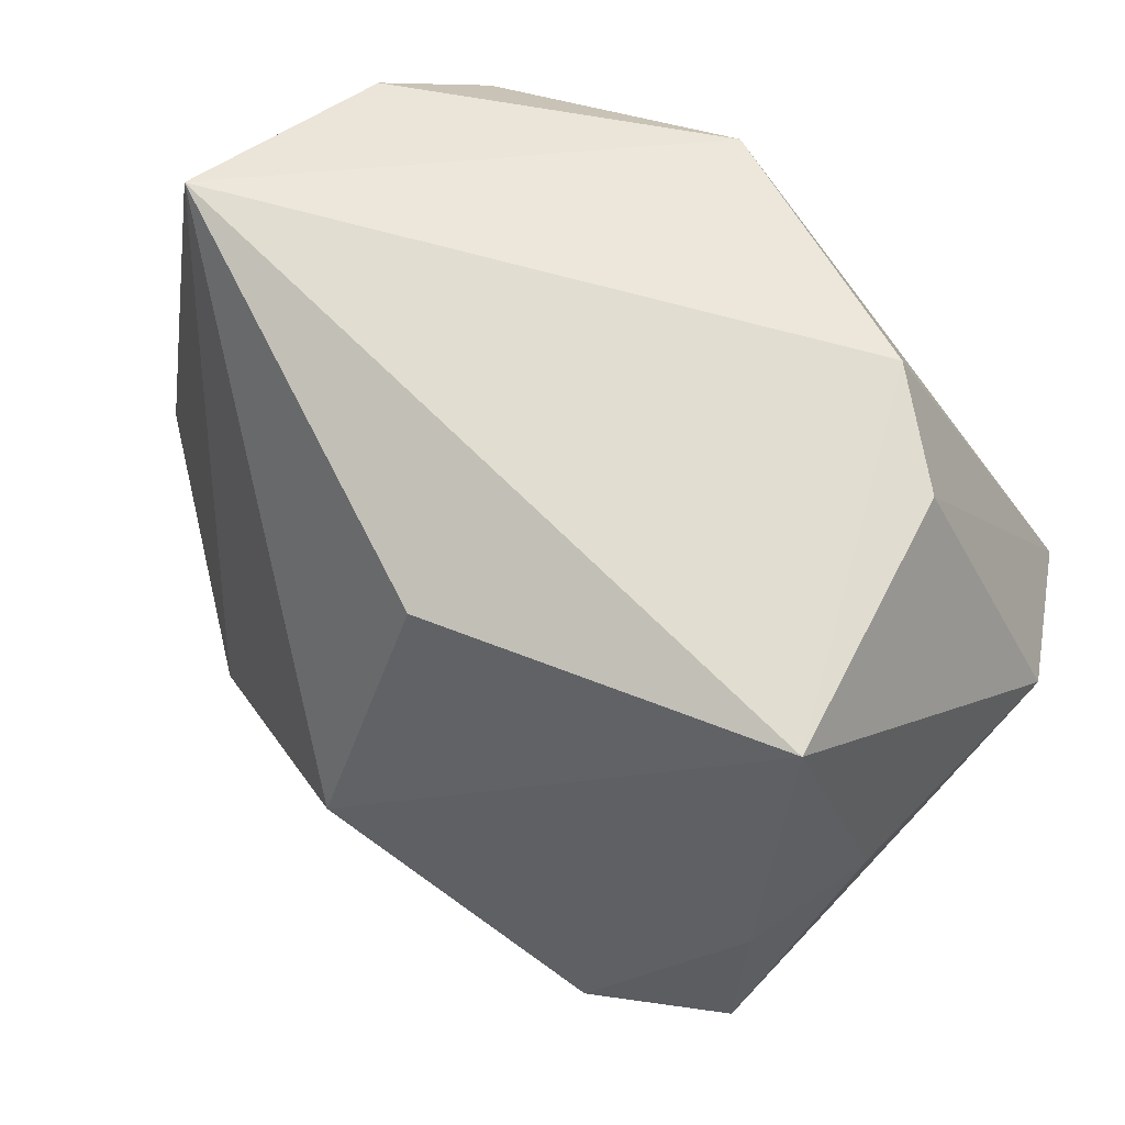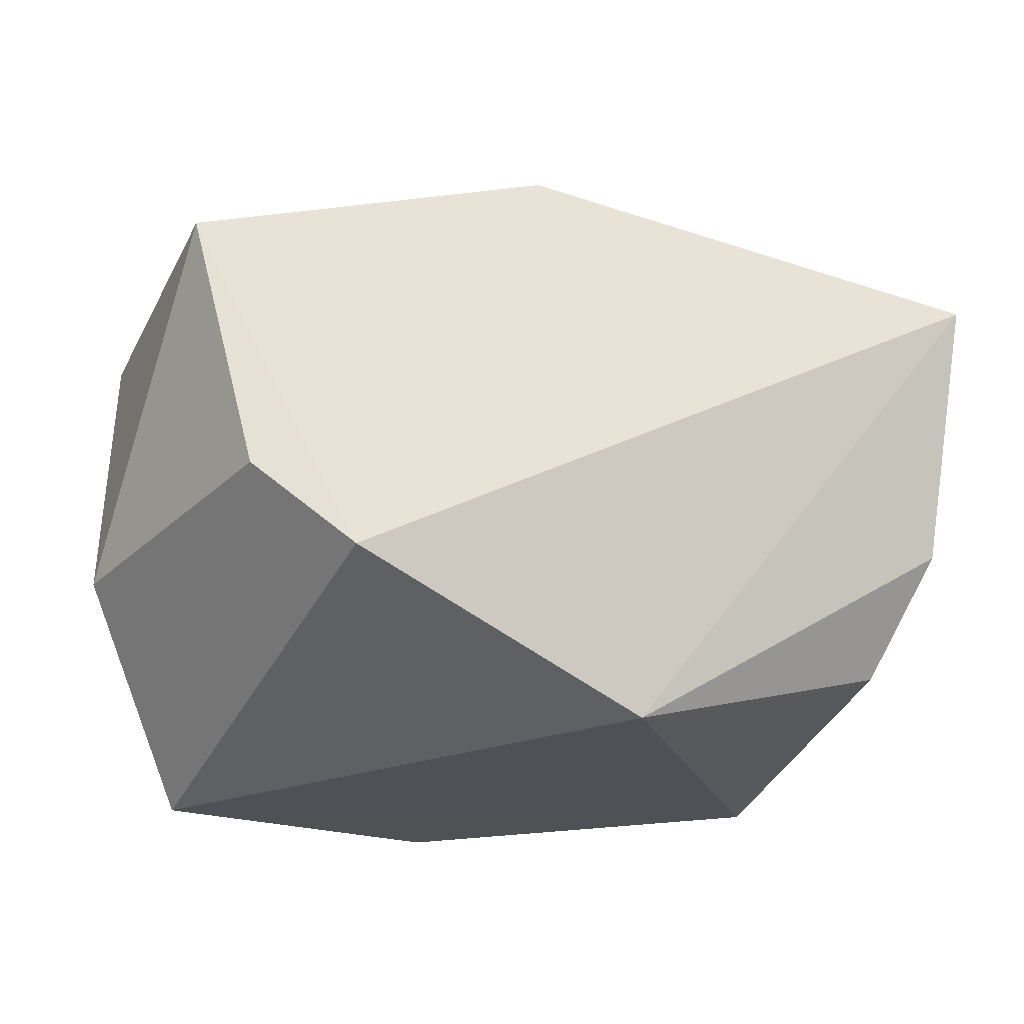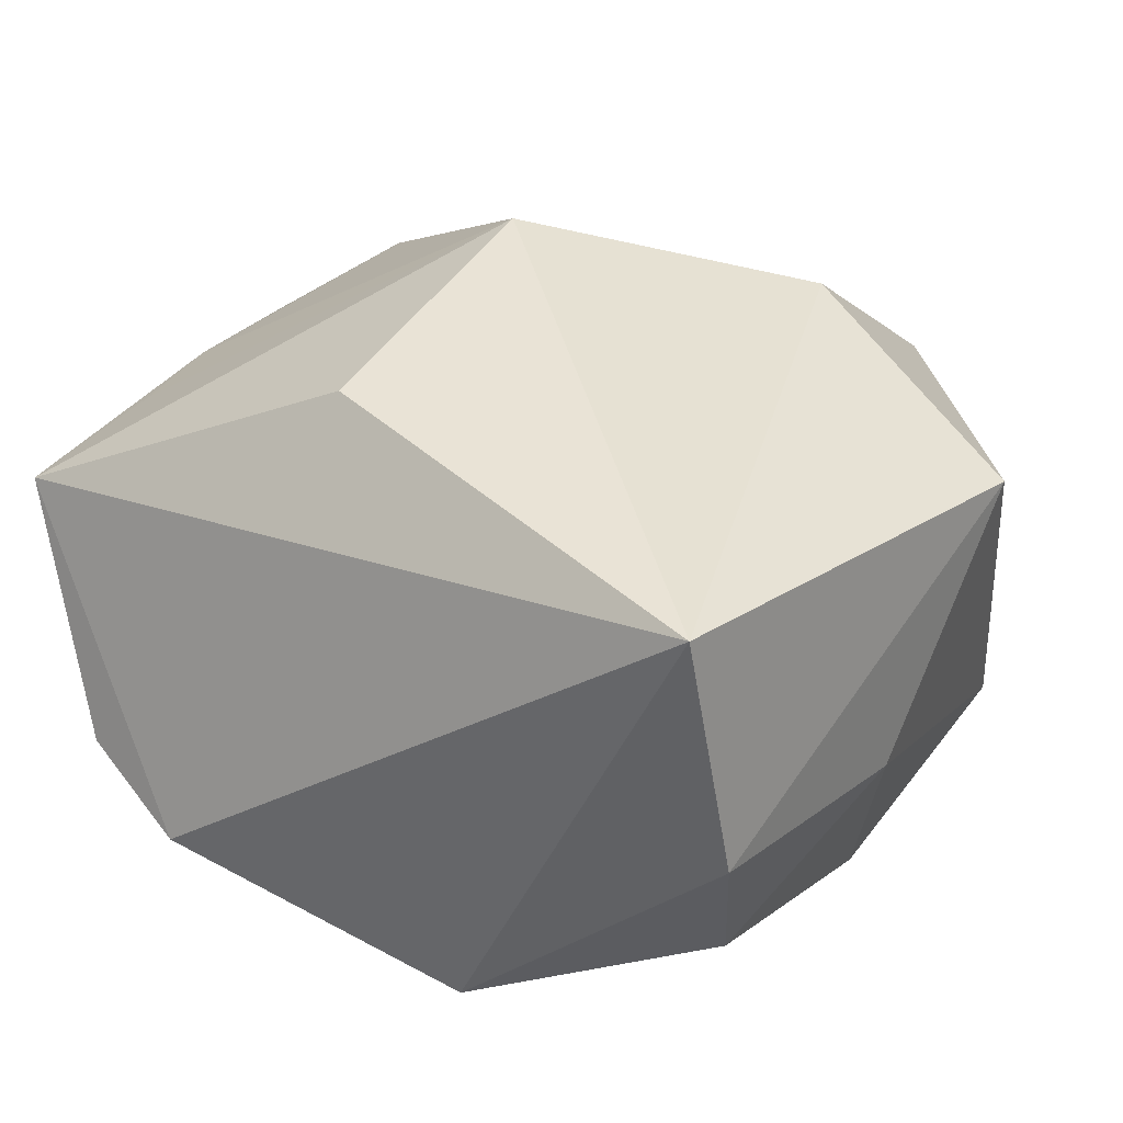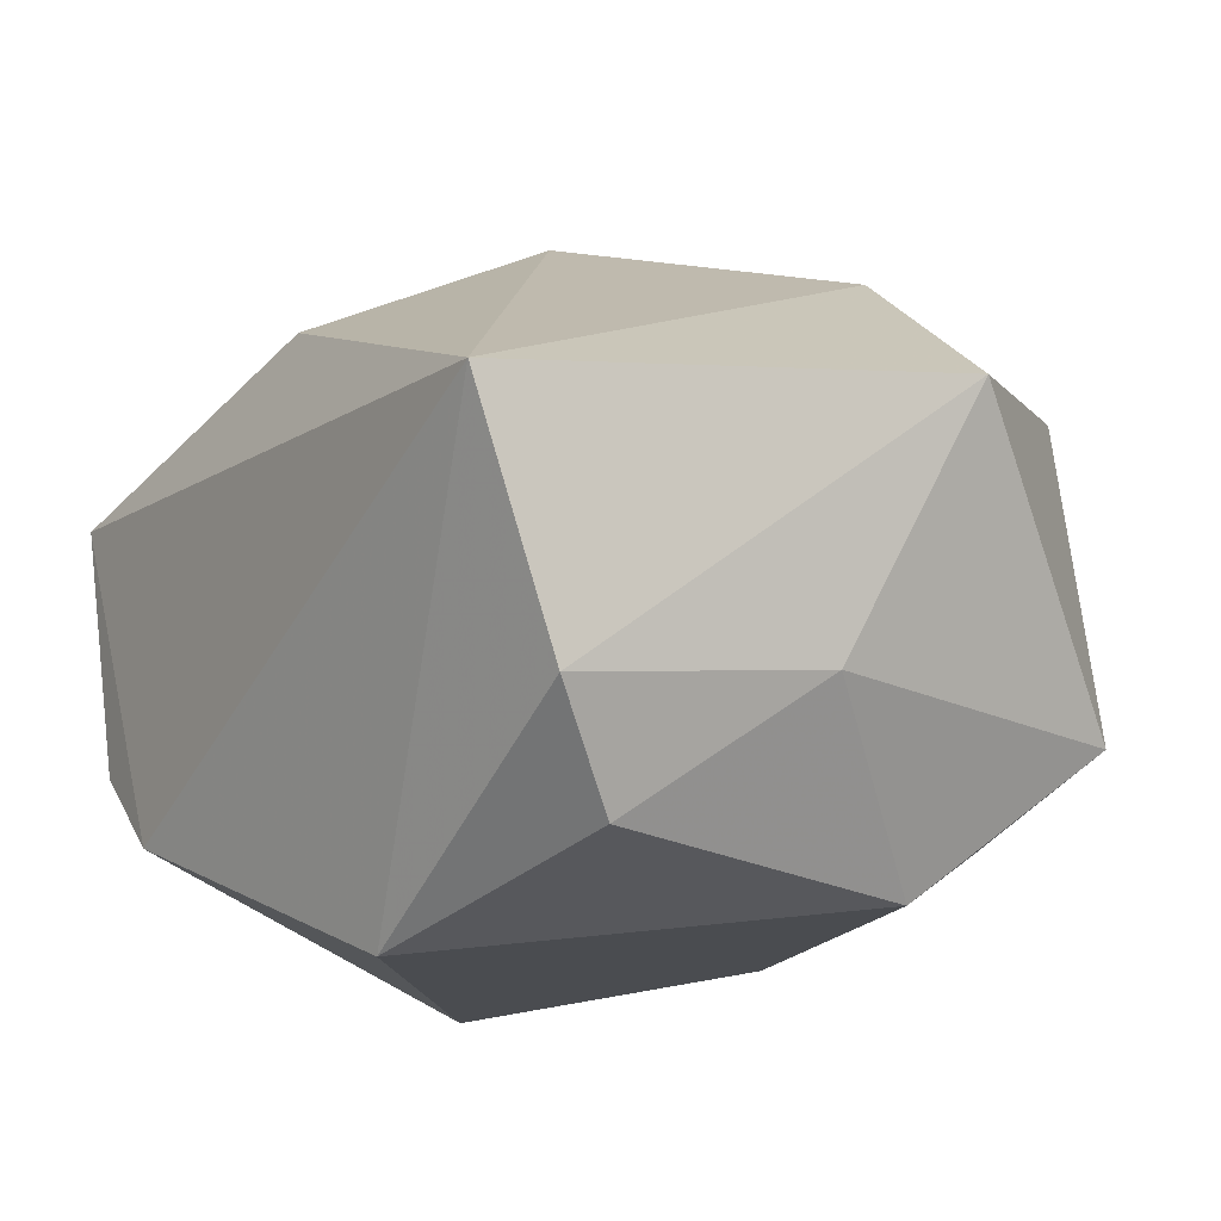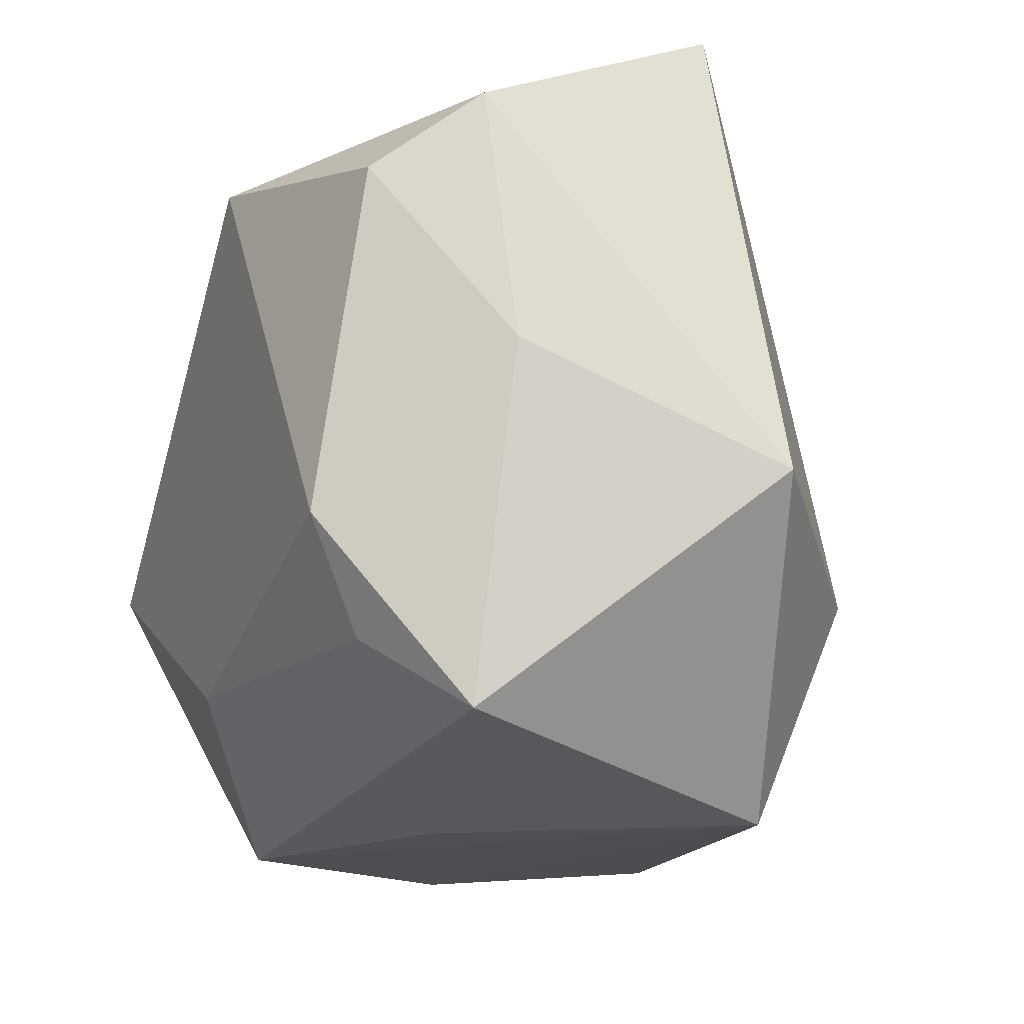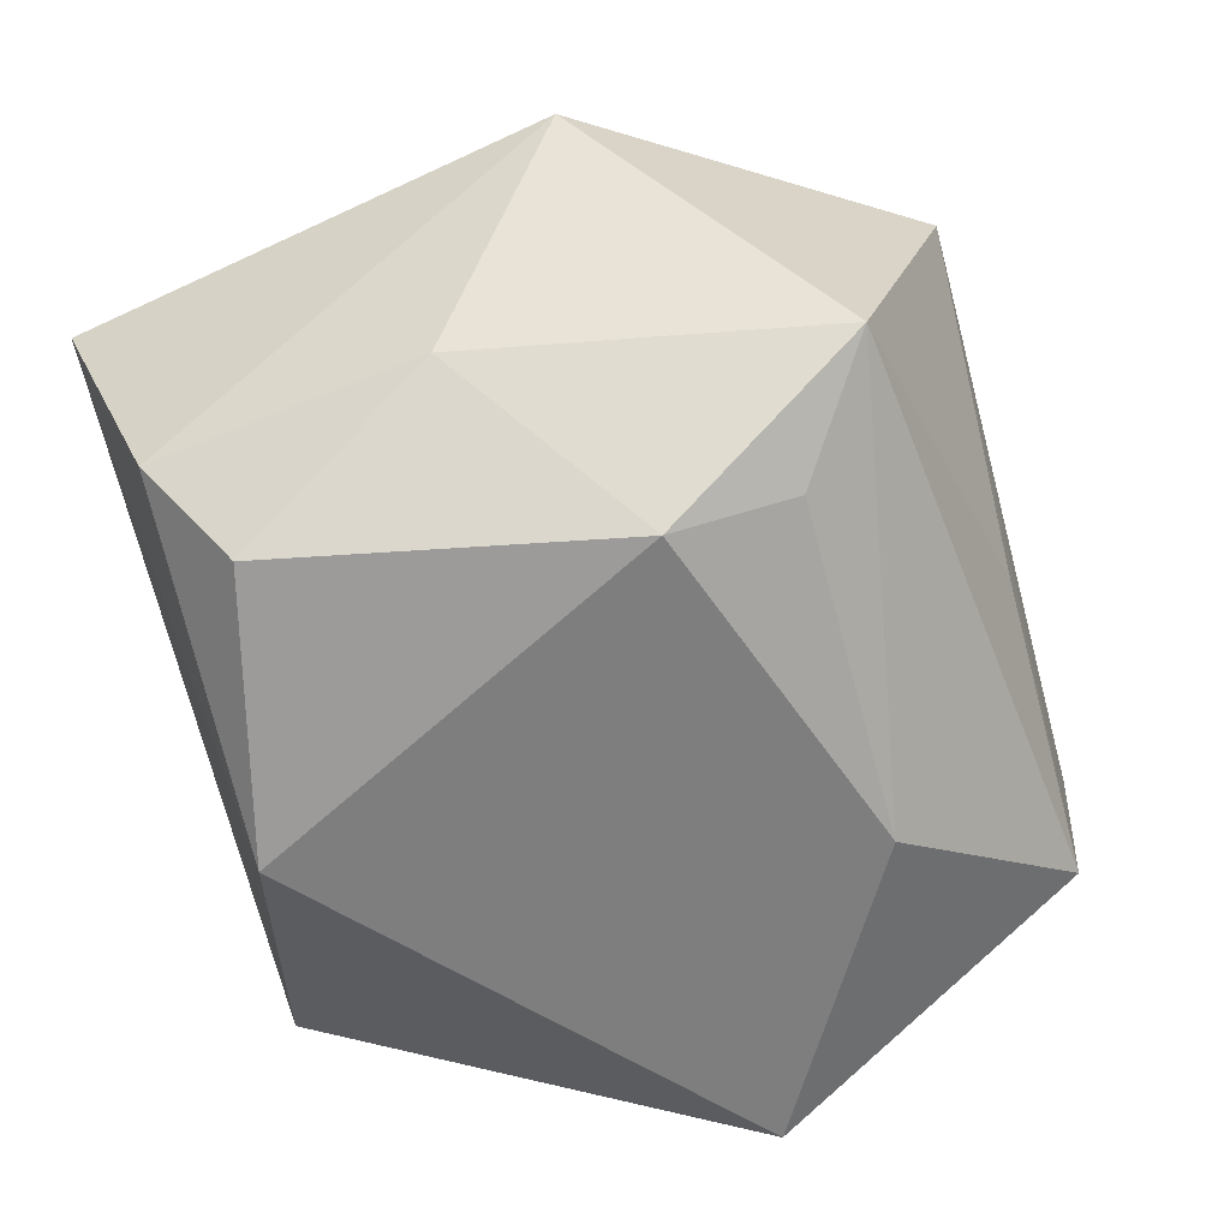
<metadata>
{"format":"obj","ext":"obj","renderer":"f3d","projection":"perspective","resolution":1024,"background":"white","views":[{"elev":68.8,"azim":41.7,"up":"+Y"},{"elev":-26.5,"azim":172.6,"up":"+Z"},{"elev":13.3,"azim":-144.0,"up":"+Z"},{"elev":-14.1,"azim":-121.9,"up":"+Z"},{"elev":-20.0,"azim":-109.9,"up":"+Y"},{"elev":-53.7,"azim":-71.5,"up":"+Z"}]}
</metadata>
<code>
v -0.0233 -0.02331 -0.02057
v 0.02613 0.03386 -0.01208
v 0.03257 0.01916 0.01725
v 0.02592 -0.01051 0.02974
v -0.0001021 -0.03508 -0.006089
v -0.0314 -0.03097 -0.01231
v -0.02688 -0.01317 -0.02616
v -0.0384 0.001402 -0.01076
v 0.02287 -0.03404 -0.0175
v -0.0001249 0.02918 0.02246
v 0.03167 -0.01773 0.0222
v 0.01533 -0.03412 0.02254
v 0.0392 0.01103 0.00865
v -0.01964 -0.03633 0.02008
v 0.03599 0.007837 0.01991
v 0.01665 0.03431 -0.01961
v -0.03294 0.01863 -0.0233
v 0.0367 -0.01151 0.01091
v -0.009714 0.02547 -0.03096
v 0.03134 -0.03362 0.004464
v -0.0376 0.02569 -0.0137
v 0.03167 -0.00478 -0.03096
v 0.04018 0.01047 -0.01407
v 0.005982 -0.02183 -0.0275
v -0.03915 0.03431 0.007774
v -6.958e-05 0.004567 0.03501
v -0.04318 -0.009849 0.01335
v 0.03761 -0.00635 0.02296
v -0.02144 -0.01461 0.02868
v 0.03224 0.03431 0.01196
f 21 27 25
f 16 25 30
f 22 20 9
f 9 20 14
f 29 27 14
f 26 25 29
f 29 25 27
f 26 30 10
f 10 25 26
f 30 25 10
f 22 16 2
f 2 16 30
f 21 25 19
f 25 16 19
f 19 16 22
f 5 9 14
f 26 29 12
f 12 29 14
f 14 20 12
f 23 20 22
f 22 2 23
f 23 2 30
f 14 27 6
f 6 5 14
f 9 5 6
f 3 30 26
f 26 15 3
f 3 15 30
f 4 15 26
f 28 15 4
f 26 12 4
f 18 28 20
f 20 23 18
f 18 23 28
f 13 15 28
f 28 23 13
f 30 15 13
f 13 23 30
f 8 27 21
f 8 6 27
f 6 8 7
f 7 19 22
f 28 4 11
f 11 4 12
f 20 28 11
f 11 12 20
f 21 19 17
f 19 7 17
f 17 8 21
f 17 7 8
f 22 9 24
f 24 7 22
f 9 6 24
f 6 7 1
f 1 24 6
f 7 24 1

</code>
